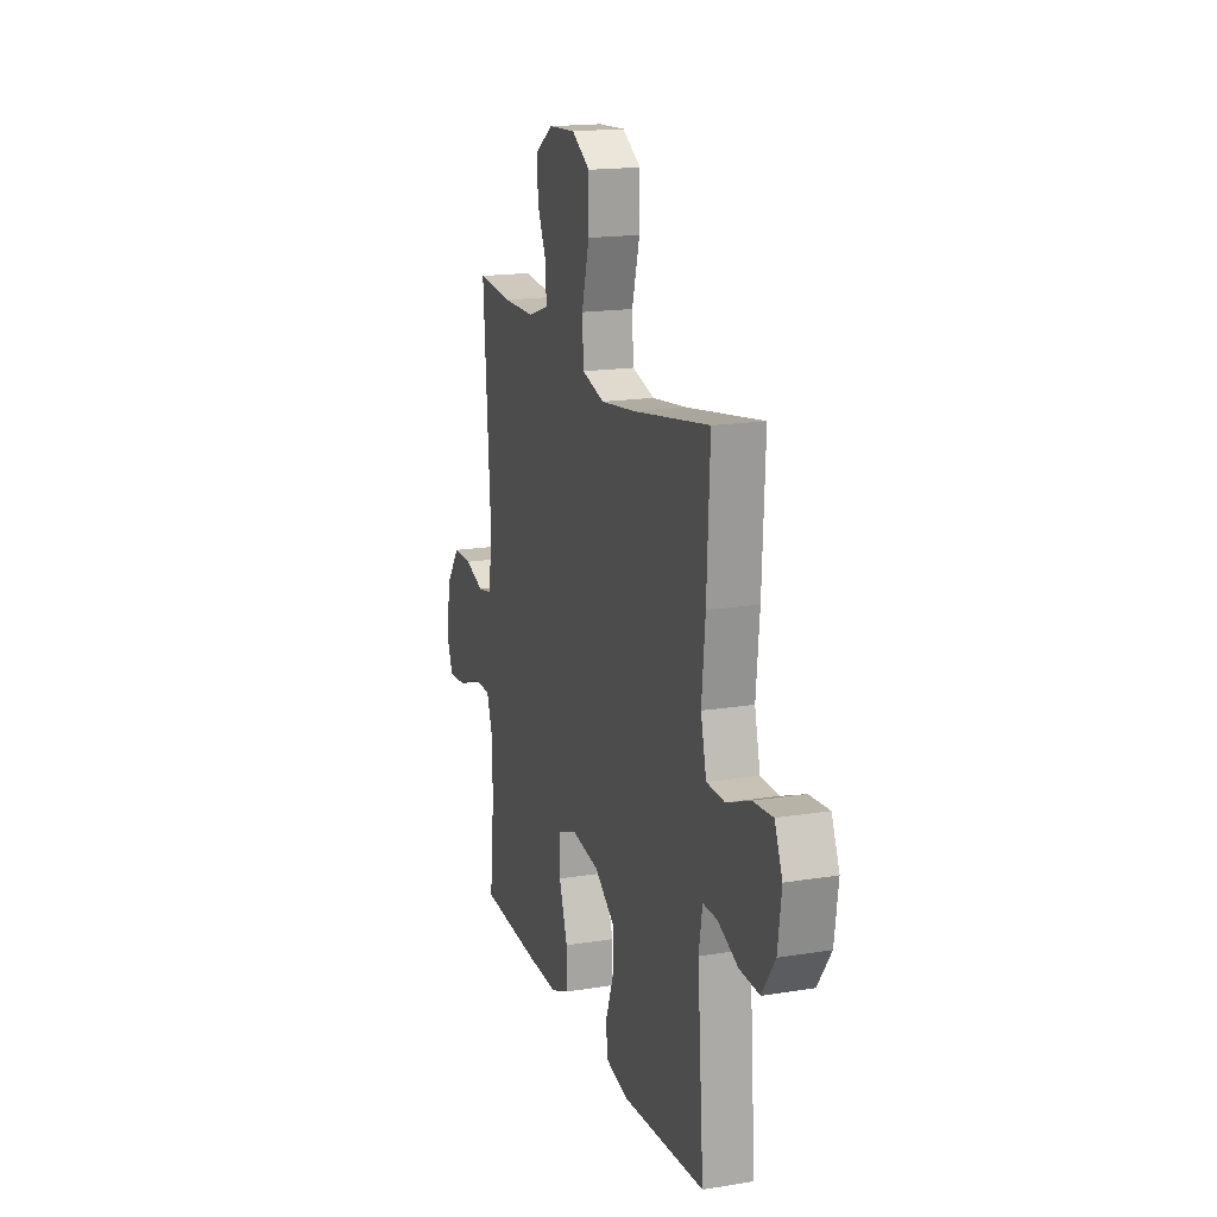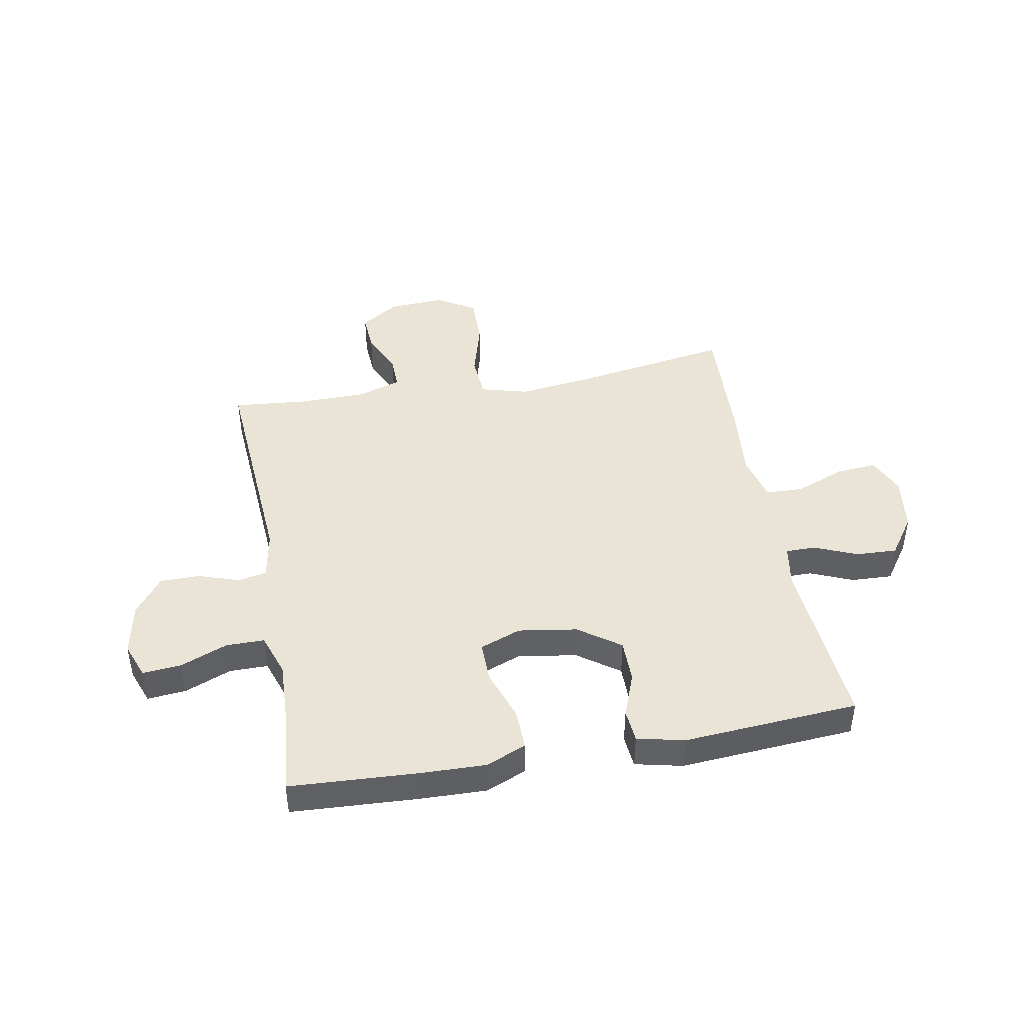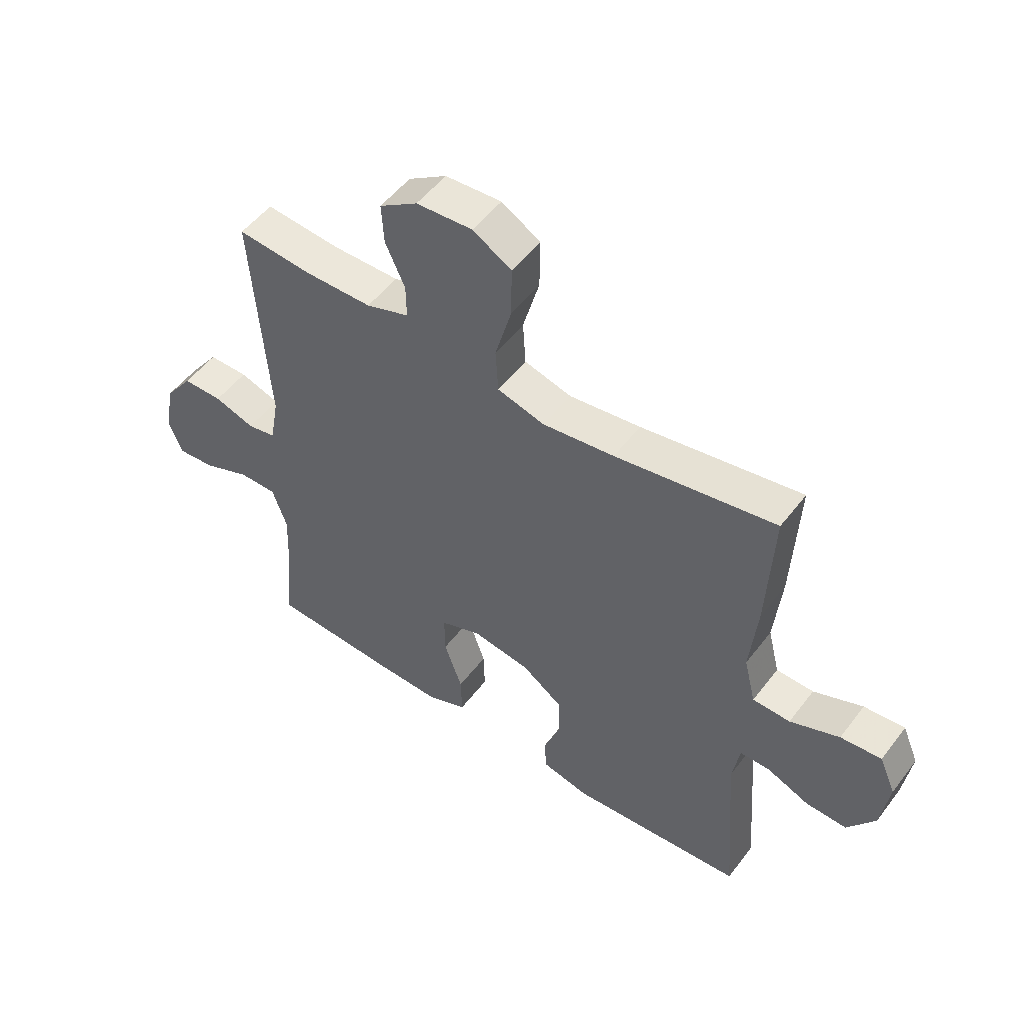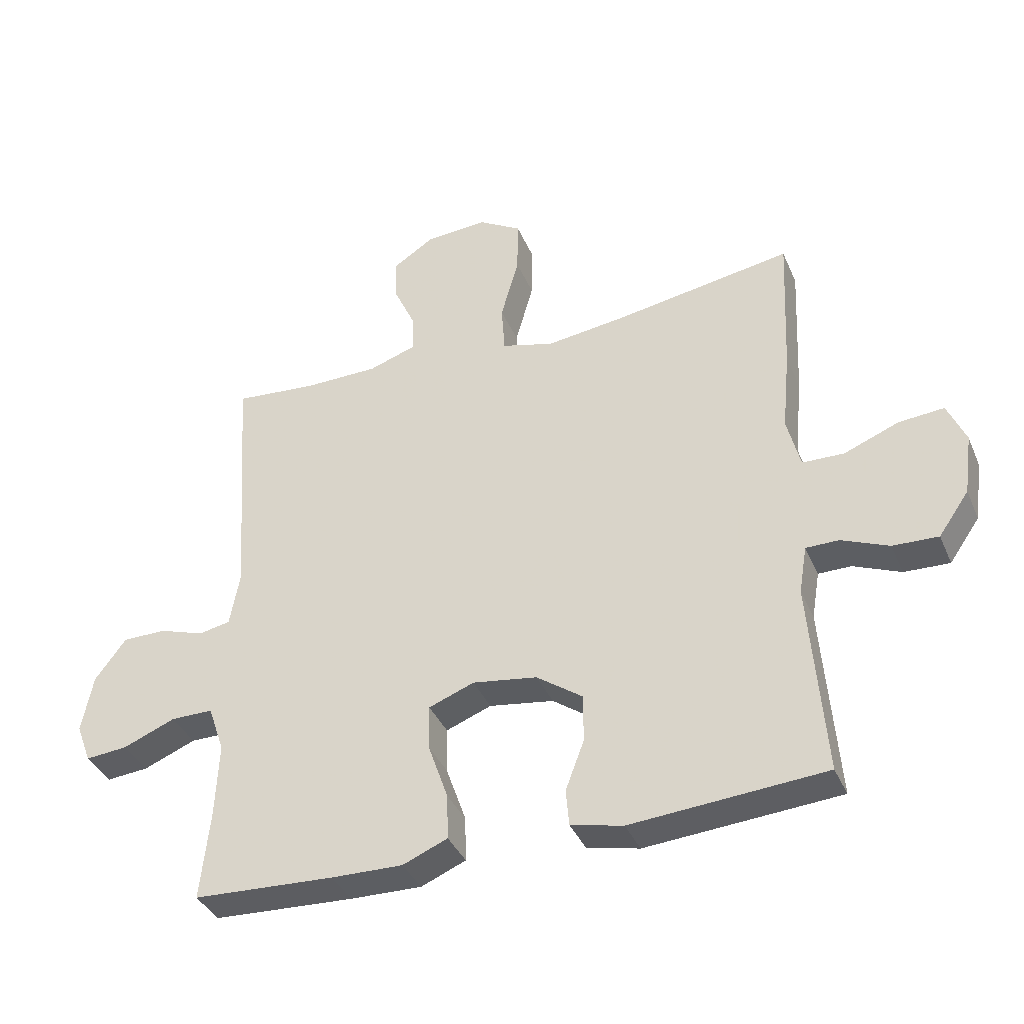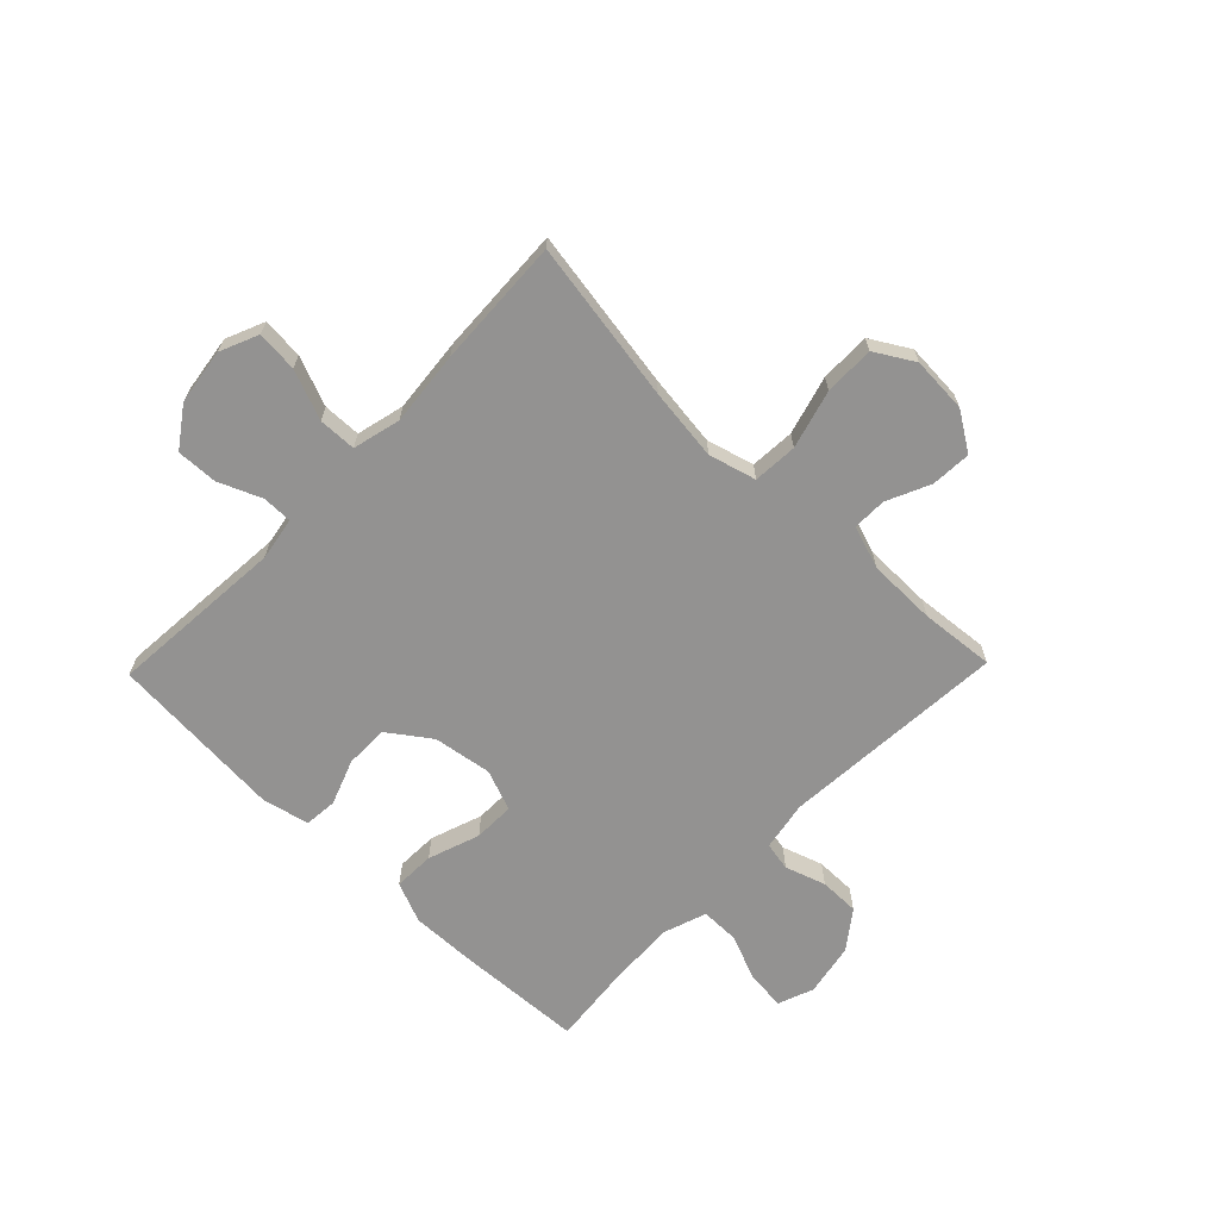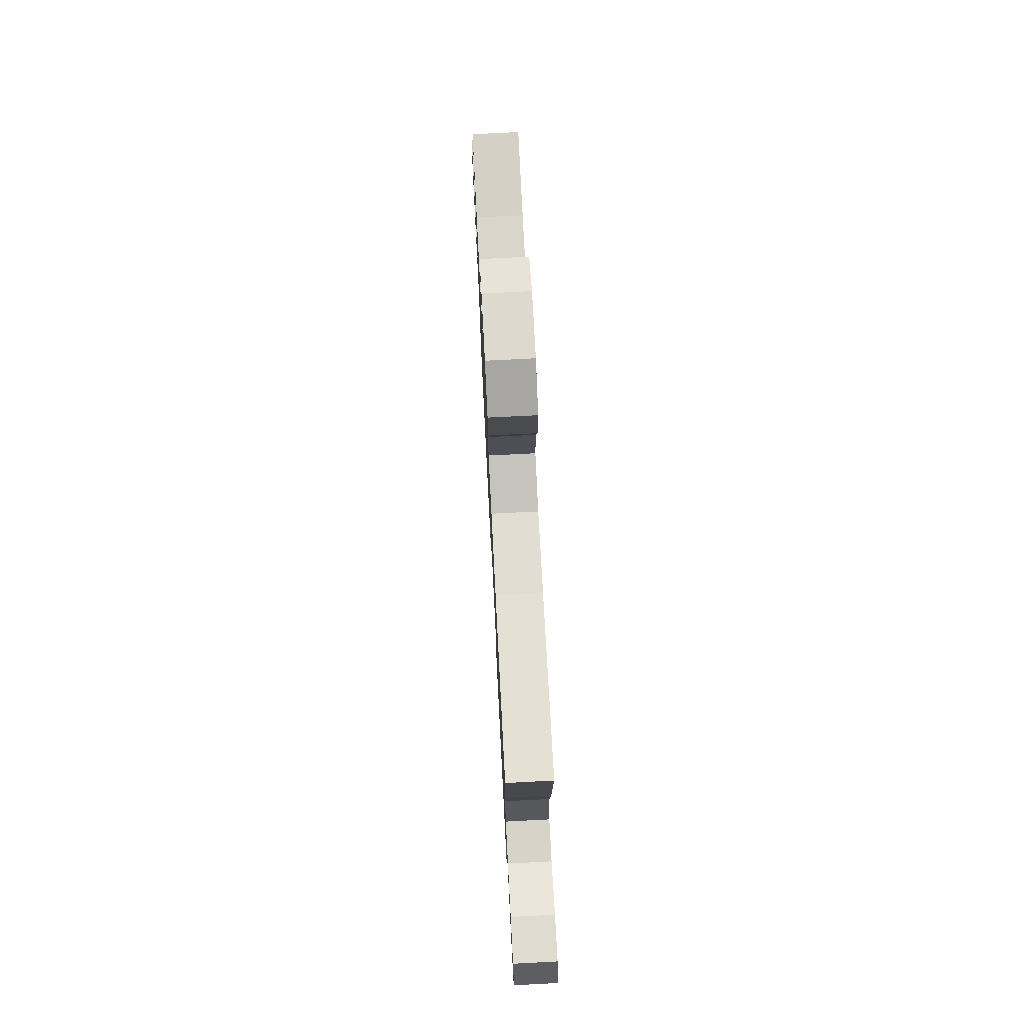
<metadata>
{"format":"obj","ext":"obj","renderer":"f3d","projection":"perspective","resolution":1024,"background":"white","views":[{"elev":17.3,"azim":-107.9,"up":"+Z"},{"elev":43.9,"azim":169.7,"up":"+Y"},{"elev":51.7,"azim":-143.9,"up":"+Z"},{"elev":-38.0,"azim":-158.4,"up":"+Z"},{"elev":-66.5,"azim":-44.1,"up":"+Y"},{"elev":75.1,"azim":-92.9,"up":"+Z"}]}
</metadata>
<code>
v -0.5 0.07 0.5
v -0.214 0.07 0.453
v -0.086 0.07 0.437
v -0.002 0.07 0.46
v 0.003 0.07 0.539
v -0.026 0.07 0.643
v -0.027 0.07 0.732
v 0.042 0.07 0.773
v 0.142 0.07 0.767
v 0.21 0.07 0.723
v 0.206 0.07 0.652
v 0.171 0.07 0.575
v 0.17 0.07 0.515
v 0.247 0.07 0.489
v 0.368 0.07 0.488
v 0.5 0.07 0.5
v 0.472 0.07 0.098
v 0.488 0.07 0.01
v 0.539 0.07 0
v 0.611 0.07 0.024
v 0.682 0.07 0.024
v 0.732 0.07 -0.043
v 0.75 0.07 -0.137
v 0.726 0.07 -0.2
v 0.658 0.07 -0.194
v 0.574 0.07 -0.16
v 0.506 0.07 -0.16
v 0.48 0.07 -0.236
v 0.485 0.07 -0.355
v 0.5 0.07 -0.5
v 0.273 0.07 -0.512
v 0.158 0.07 -0.515
v 0.086 0.07 -0.485
v 0.088 0.07 -0.412
v 0.12 0.07 -0.32
v 0.121 0.07 -0.247
v 0.048 0.07 -0.219
v -0.056 0.07 -0.235
v -0.13 0.07 -0.288
v -0.13 0.07 -0.365
v -0.1 0.07 -0.445
v -0.105 0.07 -0.504
v -0.189 0.07 -0.523
v -0.5 0.07 -0.5
v -0.476 0.07 -0.186
v -0.489 0.07 -0.109
v -0.542 0.07 -0.109
v -0.618 0.07 -0.141
v -0.691 0.07 -0.144
v -0.74 0.07 -0.074
v -0.754 0.07 0.025
v -0.725 0.07 0.093
v -0.652 0.07 0.087
v -0.564 0.07 0.052
v -0.497 0.07 0.054
v -0.476 0.07 0.139
v -0.489 0.07 0.271
v -0.5 0 0.5
v -0.214 0 0.453
v -0.086 0 0.437
v -0.002 0 0.46
v 0.003 0 0.539
v -0.026 0 0.643
v -0.027 0 0.732
v 0.042 0 0.773
v 0.142 0 0.767
v 0.21 0 0.723
v 0.206 0 0.652
v 0.171 0 0.575
v 0.17 0 0.515
v 0.247 0 0.489
v 0.368 0 0.488
v 0.5 0 0.5
v 0.472 0 0.098
v 0.488 0 0.01
v 0.539 0 0
v 0.611 0 0.024
v 0.682 0 0.024
v 0.732 0 -0.043
v 0.75 0 -0.137
v 0.726 0 -0.2
v 0.658 0 -0.194
v 0.574 0 -0.16
v 0.506 0 -0.16
v 0.48 0 -0.236
v 0.485 0 -0.355
v 0.5 0 -0.5
v 0.273 0 -0.512
v 0.158 0 -0.515
v 0.086 0 -0.485
v 0.088 0 -0.412
v 0.12 0 -0.32
v 0.121 0 -0.247
v 0.048 0 -0.219
v -0.056 0 -0.235
v -0.13 0 -0.288
v -0.13 0 -0.365
v -0.1 0 -0.445
v -0.105 0 -0.504
v -0.189 0 -0.523
v -0.5 0 -0.5
v -0.476 0 -0.186
v -0.489 0 -0.109
v -0.542 0 -0.109
v -0.618 0 -0.141
v -0.691 0 -0.144
v -0.74 0 -0.074
v -0.754 0 0.025
v -0.725 0 0.093
v -0.652 0 0.087
v -0.564 0 0.052
v -0.497 0 0.054
v -0.476 0 0.139
v -0.489 0 0.271
f 56 57 1 2
f 55 56 2 3
f 52 53 54
f 51 52 54
f 50 51 54
f 49 50 54
f 48 49 54
f 47 48 54
f 46 47 54 55
f 55 3 4
f 46 55 4
f 45 46 4
f 43 44 45
f 42 43 45
f 41 42 45
f 40 41 45
f 39 40 45
f 38 39 45 4
f 33 34 35
f 32 33 35
f 31 32 35
f 30 31 35
f 29 30 35
f 28 29 35 36
f 27 28 36 37
f 24 25 26
f 23 24 26
f 22 23 26
f 21 22 26
f 20 21 26
f 19 20 26
f 18 19 26 27
f 17 18 27 37
f 17 37 38
f 16 17 38
f 15 16 38
f 10 11 12
f 9 10 12
f 8 9 12
f 7 8 12
f 6 7 12
f 5 6 12
f 4 5 12 13
f 14 15 38 4
f 4 13 14
f 59 58 114 113
f 60 59 113 112
f 111 110 109
f 111 109 108
f 111 108 107
f 111 107 106
f 111 106 105
f 111 105 104
f 112 111 104 103
f 61 60 112
f 61 112 103
f 61 103 102
f 102 101 100
f 102 100 99
f 102 99 98
f 102 98 97
f 102 97 96
f 61 102 96 95
f 92 91 90
f 92 90 89
f 92 89 88
f 92 88 87
f 92 87 86
f 93 92 86 85
f 94 93 85 84
f 83 82 81
f 83 81 80
f 83 80 79
f 83 79 78
f 83 78 77
f 83 77 76
f 84 83 76 75
f 94 84 75 74
f 95 94 74
f 95 74 73
f 95 73 72
f 69 68 67
f 69 67 66
f 69 66 65
f 69 65 64
f 69 64 63
f 69 63 62
f 70 69 62 61
f 61 95 72 71
f 71 70 61
f 1 58 59 2
f 2 59 60 3
f 3 60 61 4
f 4 61 62 5
f 5 62 63 6
f 6 63 64 7
f 7 64 65 8
f 8 65 66 9
f 9 66 67 10
f 10 67 68 11
f 11 68 69 12
f 12 69 70 13
f 13 70 71 14
f 14 71 72 15
f 15 72 73 16
f 16 73 74 17
f 17 74 75 18
f 18 75 76 19
f 19 76 77 20
f 20 77 78 21
f 21 78 79 22
f 22 79 80 23
f 23 80 81 24
f 24 81 82 25
f 25 82 83 26
f 26 83 84 27
f 27 84 85 28
f 28 85 86 29
f 29 86 87 30
f 30 87 88 31
f 31 88 89 32
f 32 89 90 33
f 33 90 91 34
f 34 91 92 35
f 35 92 93 36
f 36 93 94 37
f 37 94 95 38
f 38 95 96 39
f 39 96 97 40
f 40 97 98 41
f 41 98 99 42
f 42 99 100 43
f 43 100 101 44
f 44 101 102 45
f 45 102 103 46
f 46 103 104 47
f 47 104 105 48
f 48 105 106 49
f 49 106 107 50
f 50 107 108 51
f 51 108 109 52
f 52 109 110 53
f 53 110 111 54
f 54 111 112 55
f 55 112 113 56
f 56 113 114 57
f 57 114 58 1

</code>
